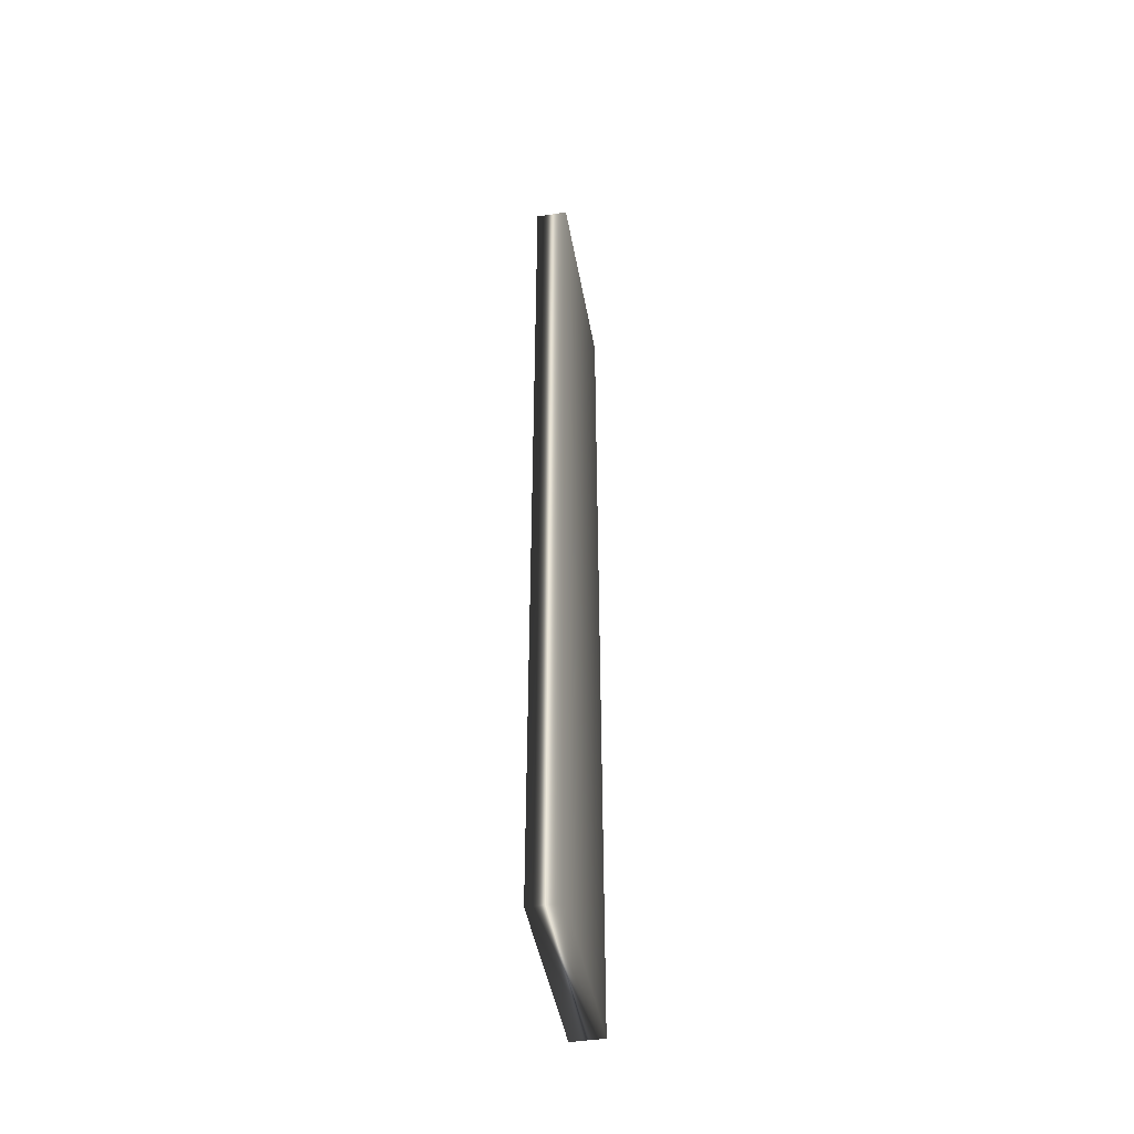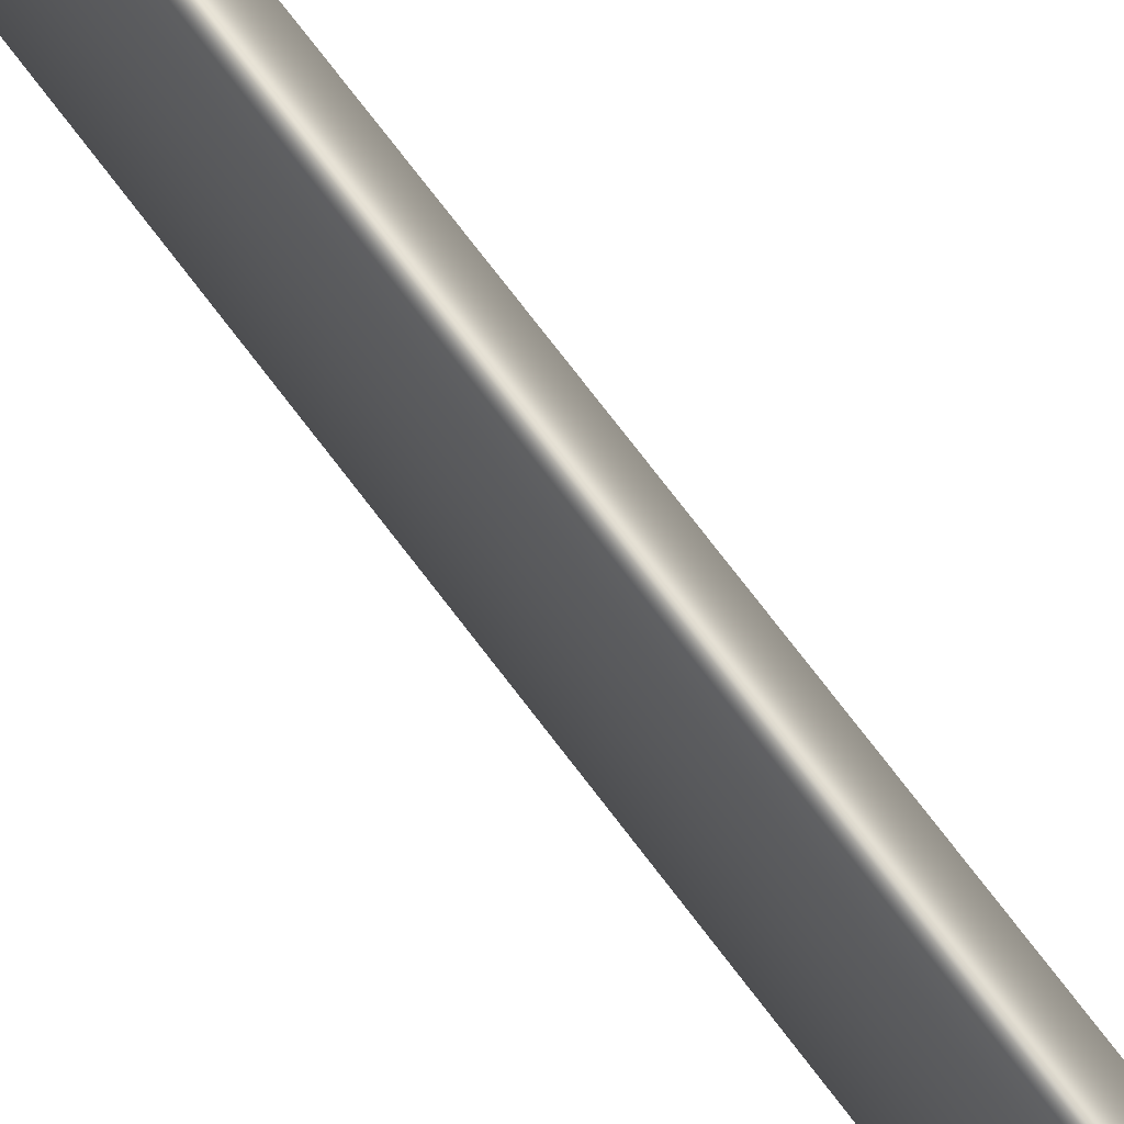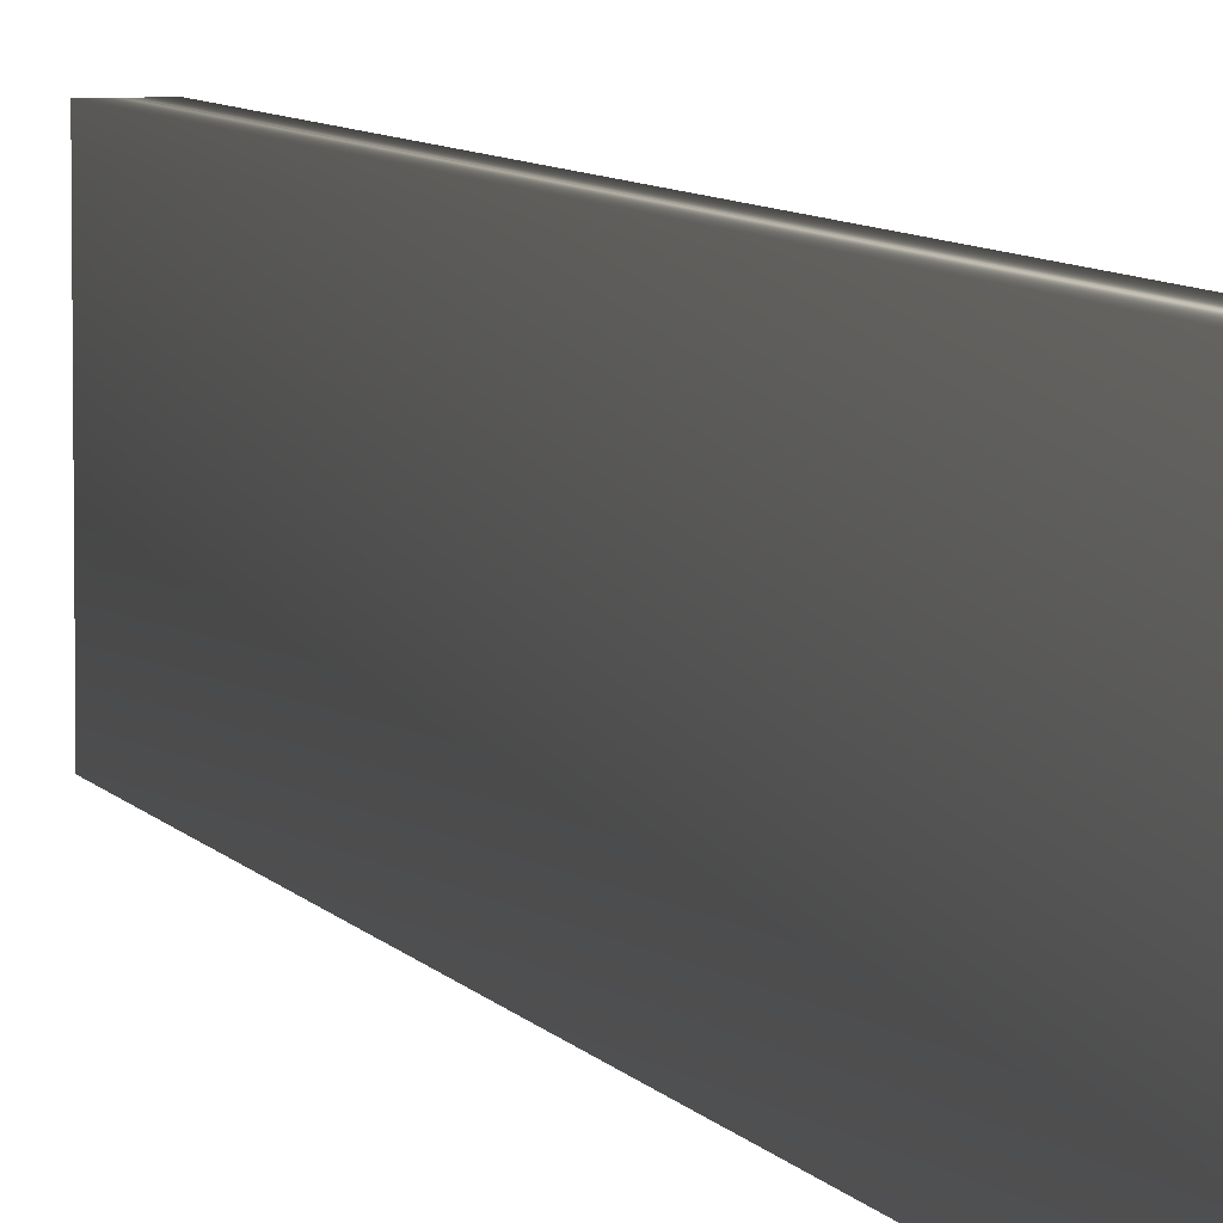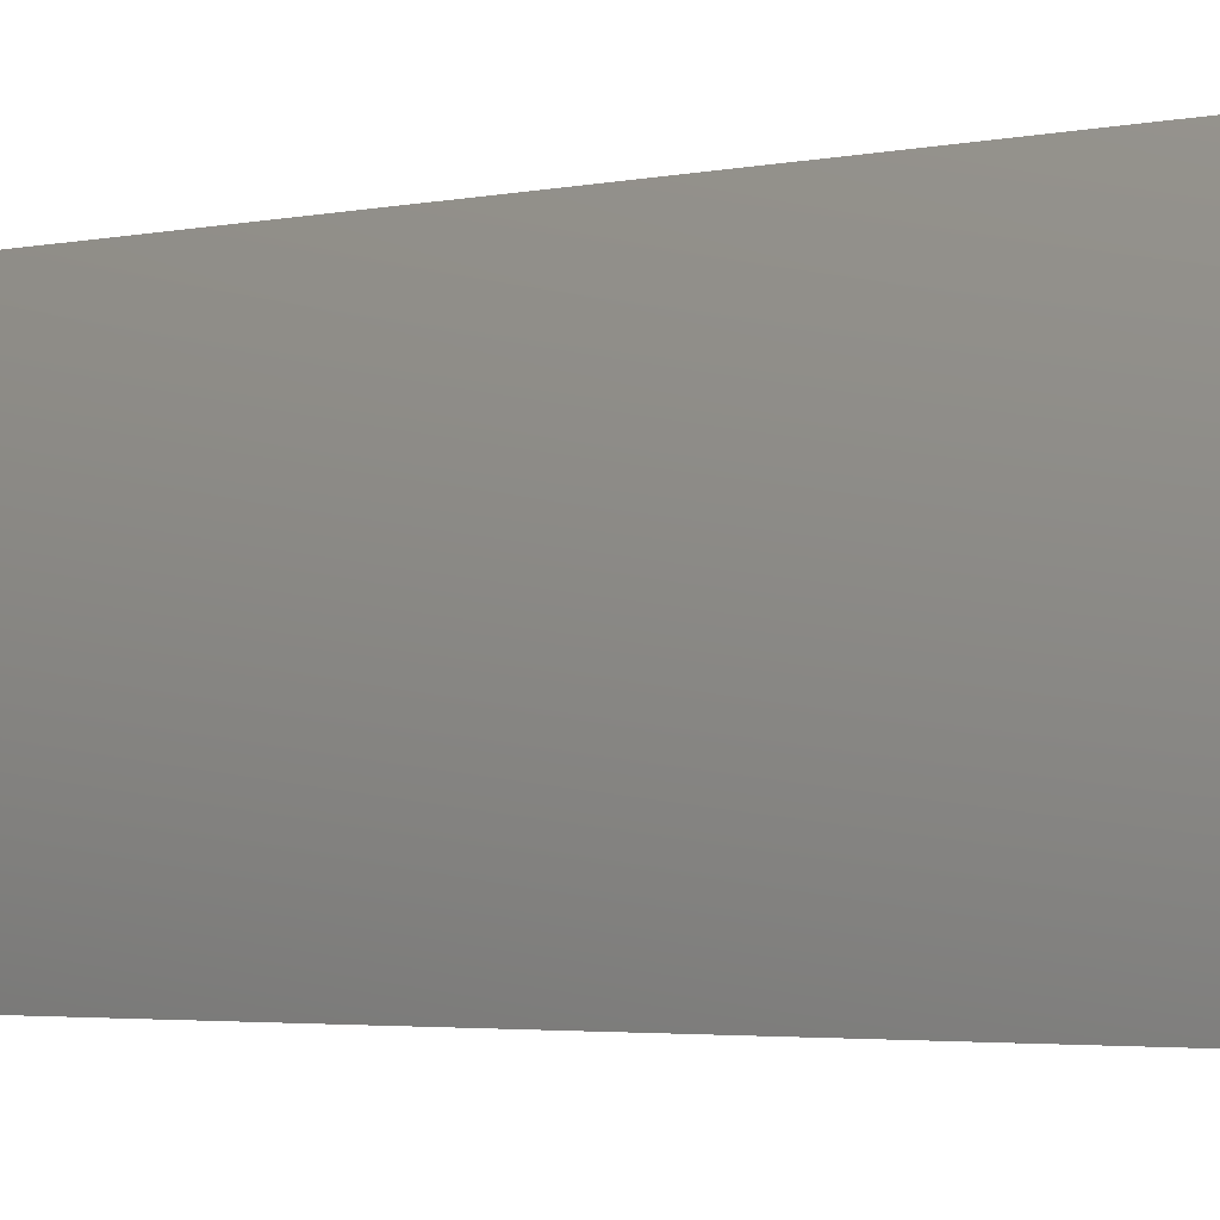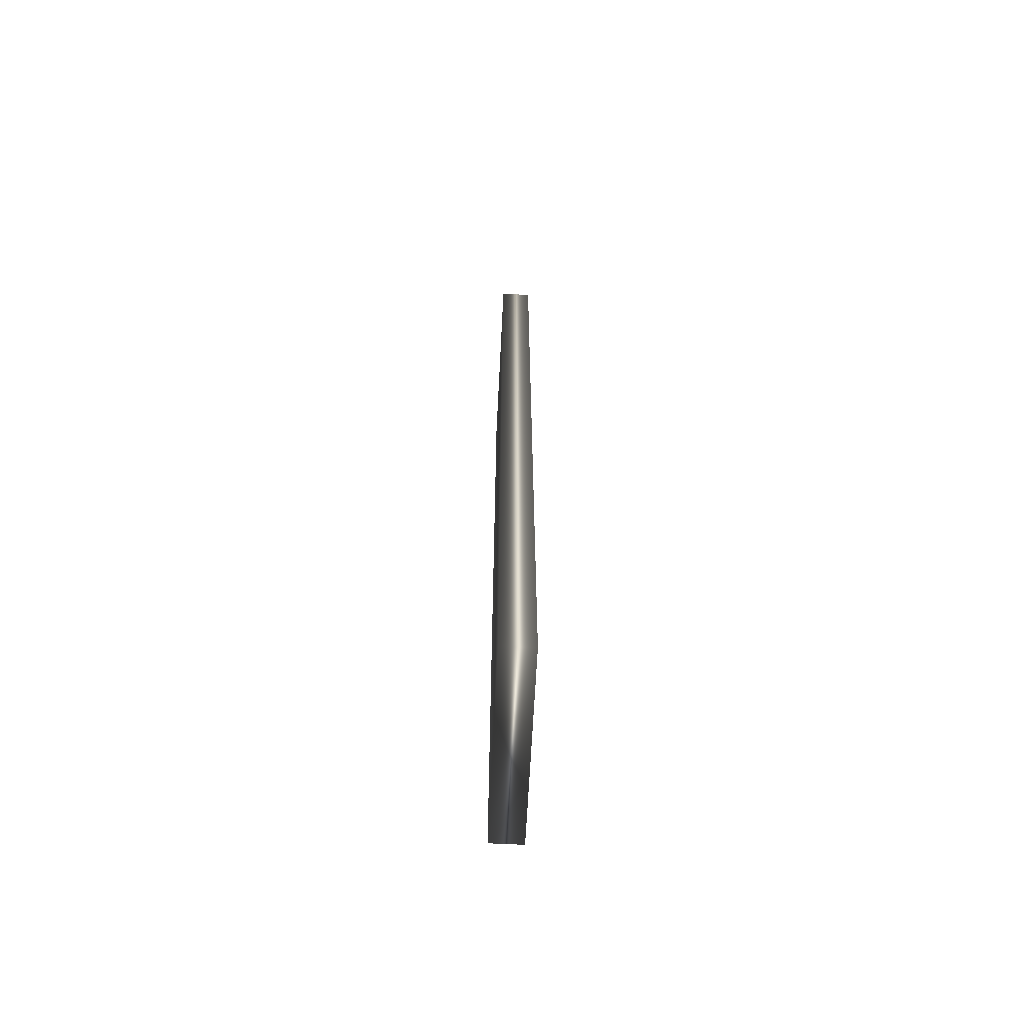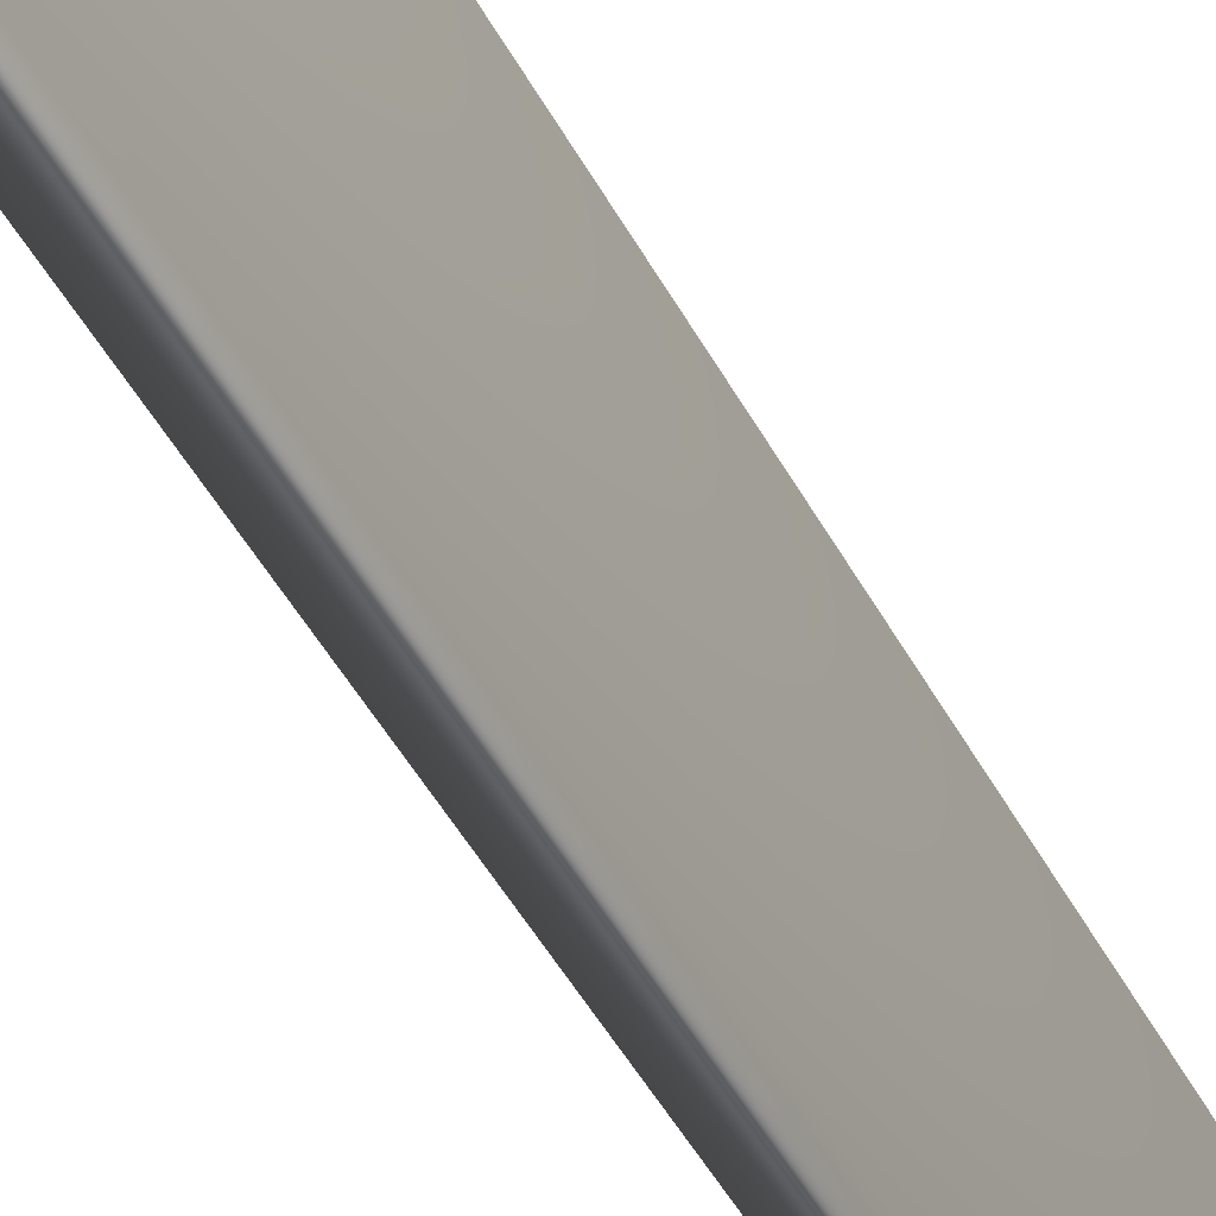
<metadata>
{"format":"obj","ext":"obj","renderer":"f3d","projection":"perspective","resolution":1024,"background":"white","views":[{"elev":-45.9,"azim":-169.8,"up":"+Z"},{"elev":75.8,"azim":-37.5,"up":"+Y"},{"elev":6.4,"azim":-17.1,"up":"+Y"},{"elev":-1.8,"azim":-37.4,"up":"+Y"},{"elev":-65.2,"azim":177.1,"up":"+Z"},{"elev":-43.0,"azim":25.4,"up":"+Y"}]}
</metadata>
<code>
v -44.62 24.75 -107.2
v -44.62 23.75 -107.2
v -44.45 24.75 -107.2
v -44.45 23.75 -107.2
v -44.45 23.75 -112.1
v -44.45 24.75 -112.1
v -44.62 24.75 -112.1
v -44.62 23.75 -112.1
f 1 2 3
f 3 2 4
f 5 6 4
f 4 6 3
f 7 1 6
f 6 1 3
f 2 8 4
f 4 8 5
f 2 1 8
f 8 1 7
f 8 7 5
f 5 7 6

</code>
